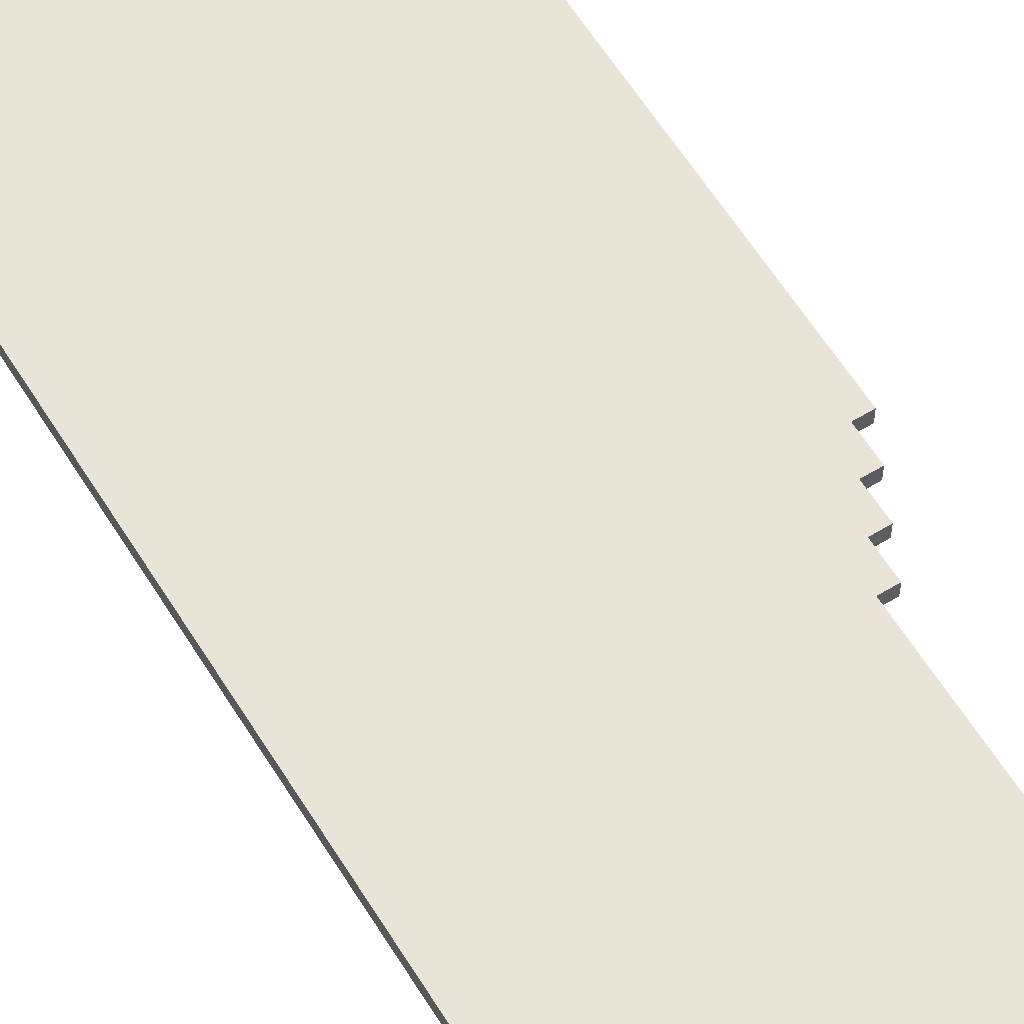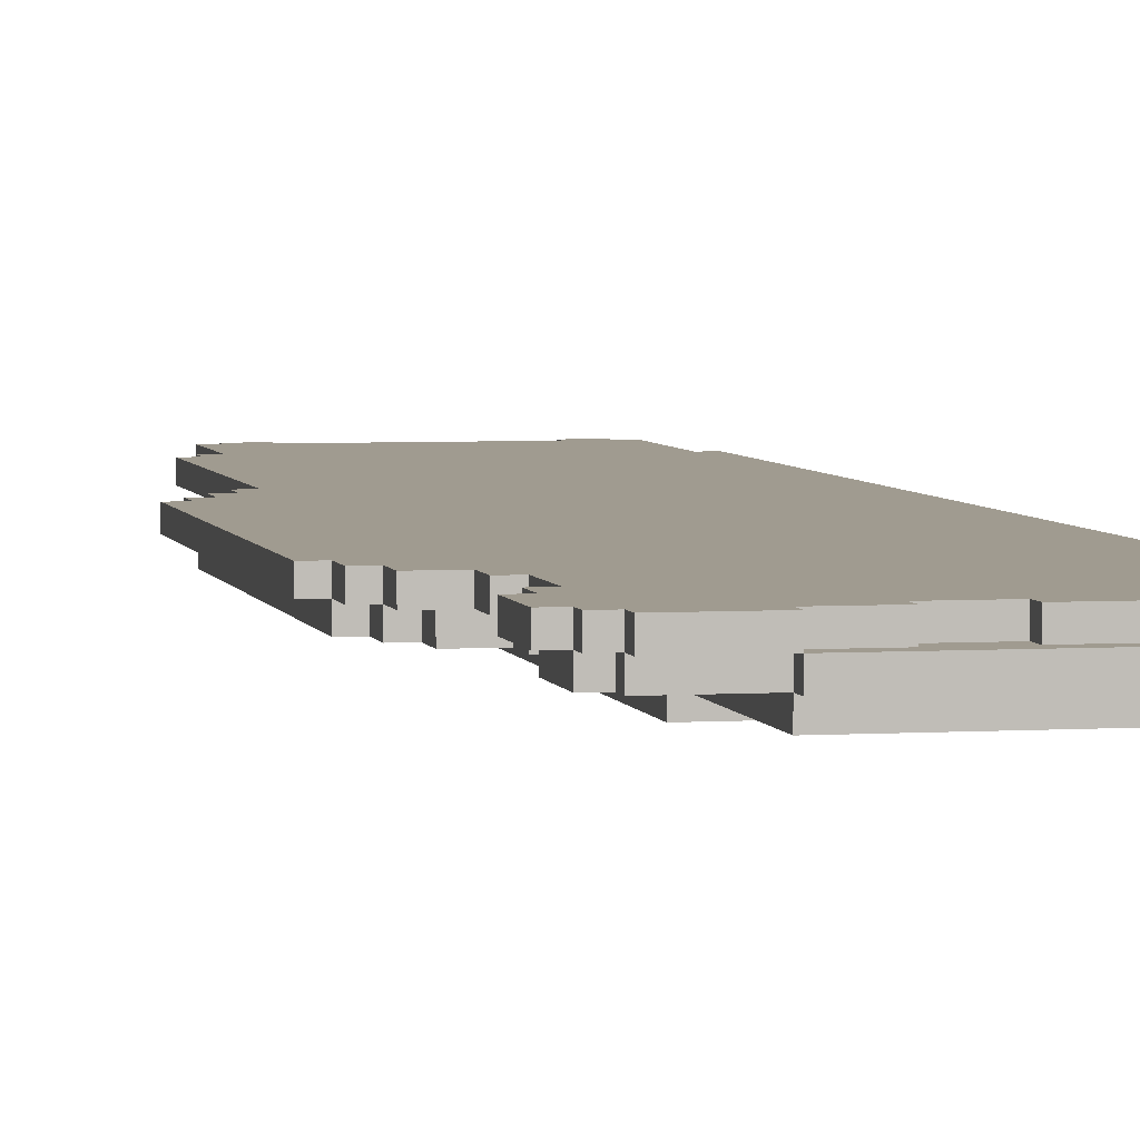
<metadata>
{"format":"obj","ext":"obj","renderer":"f3d","projection":"perspective","resolution":1024,"background":"white","views":[{"elev":60.8,"azim":-31.7,"up":"+Y"},{"elev":4.2,"azim":168.0,"up":"+Y"}]}
</metadata>
<code>
o DualStriker_BottomShell_R
v -1.2 0.1 3
v -1.2 0.1 -3.8
v -1.2 0.2 3
v -1.2 0.2 -3.8
v -1.1 0 3
v -1.1 0 -3.8
v -1.1 0.1 3.9
v -1.1 0.1 3
v -1.1 0.1 -3.8
v -1.1 0.1 -3.9
v -1.1 0.2 3.9
v -1.1 0.2 3
v -1.1 0.2 -3.8
v -1.1 0.2 -3.9
v -1 0 3.9
v -1 0 3
v -1 0 -3.8
v -1 0 -3.9
v -1 0.1 4
v -1 0.1 3.9
v -1 0.1 3
v -1 0.1 -3.8
v -1 0.1 -3.9
v -1 0.1 -4
v -1 0.2 4
v -1 0.2 3.9
v -1 0.2 -3.9
v -1 0.2 -4
v -0.9 -0.1 1
v -0.9 -0.1 -2.6
v -0.9 0 1
v -0.9 0 -2.6
v -0.8 -0.2 1
v -0.8 -0.2 -2.6
v -0.8 -0.1 3.9
v -0.8 -0.1 1
v -0.8 -0.1 -2.6
v -0.8 -0.1 -3.9
v -0.8 0 4
v -0.8 0 3.9
v -0.8 0 1
v -0.8 0 -2.6
v -0.8 0 -3.9
v -0.8 0 -4
v -0.8 0.1 4
v -0.8 0.1 3.9
v -0.8 0.1 -3.9
v -0.8 0.1 -4
v 0 0.1 -3.8
v 0 0.1 -3.9
v 0 0.2 -3.8
v 0 0.2 -3.9
v 0.3 0.1 4
v 0.3 0.1 3.9
v 0.3 0.1 -3.9
v 0.3 0.1 -4
v 0.3 0.2 4
v 0.3 0.2 3.9
v 0.3 0.2 -3.9
v 0.3 0.2 -4
v -0.8 0.1 4
v -0.8 0.1 3.9
v -0.8 0.1 -3.9
v -0.8 0.1 -4
v -0.8 0.2 4
v -0.8 0.2 3.9
v -0.8 0.2 -3.9
v -0.8 0.2 -4
v -0.3 0.1 -3.8
v -0.3 0.1 -3.9
v -0.3 0.2 -3.8
v -0.3 0.2 -3.9
v 0.3 -0.2 1
v 0.3 -0.2 -2.6
v 0.3 -0.1 3.9
v 0.3 -0.1 1
v 0.3 -0.1 -2.6
v 0.3 -0.1 -3.9
v 0.3 0 4
v 0.3 0 3.9
v 0.3 0 1
v 0.3 0 -2.6
v 0.3 0 -3.9
v 0.3 0 -4
v 0.3 0.1 4
v 0.3 0.1 3.9
v 0.3 0.1 -3.9
v 0.3 0.1 -4
v 0.5 -0.1 1
v 0.5 -0.1 -2.6
v 0.5 0 3.9
v 0.5 0 3.2
v 0.5 0 1
v 0.5 0 -2.6
v 0.5 0.1 4
v 0.5 0.1 3.9
v 0.5 0.1 3.2
v 0.5 0.2 4
v 0.5 0.2 3.9
v 0.6 0 3.2
v 0.6 0 3
v 0.6 0 -2.8
v 0.6 0 -3.2
v 0.6 0.1 3.9
v 0.6 0.1 3.2
v 0.6 0.1 3
v 0.6 0.1 -2.8
v 0.6 0.1 -3.2
v 0.6 0.2 3.9
v 0.6 0.2 3.2
v 0.7 0 3
v 0.7 0 1
v 0.7 0 -2.6
v 0.7 0 -2.8
v 0.7 0 -3.2
v 0.7 0 -3.4
v 0.7 0 -3.8
v 0.7 0 -3.9
v 0.7 0.1 3.2
v 0.7 0.1 3
v 0.7 0.1 1
v 0.7 0.1 -2.6
v 0.7 0.1 -2.8
v 0.7 0.1 -3.2
v 0.7 0.1 -3.4
v 0.7 0.1 -3.8
v 0.7 0.1 -3.9
v 0.7 0.1 -4
v 0.7 0.2 3.2
v 0.7 0.2 3
v 0.7 0.2 -2.8
v 0.7 0.2 -3.2
v 0.7 0.2 -3.9
v 0.7 0.2 -4
v 0.8 0 1
v 0.8 0 0.8
v 0.8 0 -3.4
v 0.8 0 -3.8
v 0.8 0.1 3
v 0.8 0.1 1
v 0.8 0.1 0.8
v 0.8 0.1 -2.6
v 0.8 0.1 -2.8
v 0.8 0.1 -3.2
v 0.8 0.1 -3.4
v 0.8 0.1 -3.8
v 0.8 0.1 -3.9
v 0.8 0.2 3
v 0.8 0.2 1
v 0.8 0.2 -2.6
v 0.8 0.2 -2.8
v 0.8 0.2 -3.2
v 0.8 0.2 -3.4
v 0.8 0.2 -3.8
v 0.8 0.2 -3.9
v 0.9 0 0.8
v 0.9 0 0.6
v 0.9 0 -2.4
v 0.9 0 -2.6
v 0.9 0.1 1
v 0.9 0.1 0.8
v 0.9 0.1 0.6
v 0.9 0.1 -2.4
v 0.9 0.1 -2.6
v 0.9 0.1 -3.4
v 0.9 0.1 -3.8
v 0.9 0.2 1
v 0.9 0.2 0.8
v 0.9 0.2 -3.4
v 0.9 0.2 -3.8
v 1 0 0.6
v 1 0 0.3
v 1 0 -2.2
v 1 0 -2.4
v 1 0.1 0.8
v 1 0.1 0.6
v 1 0.1 0.3
v 1 0.1 -2.2
v 1 0.1 -2.4
v 1 0.1 -2.6
v 1 0.2 0.8
v 1 0.2 0.6
v 1 0.2 -2.4
v 1 0.2 -2.6
v 1.1 0 0.3
v 1.1 0 -2.2
v 1.1 0.1 0.6
v 1.1 0.1 0.4
v 1.1 0.1 0.3
v 1.1 0.1 -2.2
v 1.1 0.1 -2.4
v 1.1 0.2 0.6
v 1.1 0.2 0.4
v 1.1 0.2 -2.2
v 1.1 0.2 -2.4
v 1.2 0.1 0.4
v 1.2 0.1 -2.2
v 1.2 0.2 0.4
v 1.2 0.2 -2.2
v -1 0.1 4
v -1 0.2 4
v -0.8 0 4
v -0.8 0.1 4
v -0.8 0.2 4
v 0.3 0 4
v 0.3 0.1 4
v 0.3 0.2 4
v 0.5 0.1 4
v 0.5 0.2 4
v -1.1 0.1 3.9
v -1.1 0.2 3.9
v -1 0 3.9
v -1 0.1 3.9
v -1 0.2 3.9
v -0.8 -0.1 3.9
v -0.8 0 3.9
v -0.8 0.1 3.9
v -0.8 0.2 3.9
v 0.3 -0.1 3.9
v 0.3 0 3.9
v 0.3 0.1 3.9
v 0.3 0.2 3.9
v 0.5 0 3.9
v 0.5 0.1 3.9
v 0.5 0.2 3.9
v 0.6 0.1 3.9
v 0.6 0.2 3.9
v 0.5 0 3.2
v 0.5 0.1 3.2
v 0.6 0 3.2
v 0.6 0.1 3.2
v 0.6 0.2 3.2
v 0.7 0.1 3.2
v 0.7 0.2 3.2
v -1.2 0.1 3
v -1.2 0.2 3
v -1.1 0 3
v -1.1 0.1 3
v -1.1 0.2 3
v -1 0 3
v -1 0.1 3
v 0.6 0 3
v 0.6 0.1 3
v 0.7 0 3
v 0.7 0.1 3
v 0.7 0.2 3
v 0.8 0.1 3
v 0.8 0.2 3
v -0.9 -0.1 1
v -0.9 0 1
v -0.8 -0.2 1
v -0.8 -0.1 1
v -0.8 0 1
v 0.3 -0.2 1
v 0.3 -0.1 1
v 0.3 0 1
v 0.5 -0.1 1
v 0.5 0 1
v 0.7 0 1
v 0.7 0.1 1
v 0.8 0 1
v 0.8 0.1 1
v 0.8 0.2 1
v 0.9 0.1 1
v 0.9 0.2 1
v 0.8 0 0.8
v 0.8 0.1 0.8
v 0.9 0 0.8
v 0.9 0.1 0.8
v 0.9 0.2 0.8
v 1 0.1 0.8
v 1 0.2 0.8
v 0.9 0 0.6
v 0.9 0.1 0.6
v 1 0 0.6
v 1 0.1 0.6
v 1 0.2 0.6
v 1.1 0.1 0.6
v 1.1 0.2 0.6
v 1.1 0.1 0.4
v 1.1 0.2 0.4
v 1.2 0.1 0.4
v 1.2 0.2 0.4
v 1 0 0.3
v 1 0.1 0.3
v 1.1 0 0.3
v 1.1 0.1 0.3
v 0.6 0 -3.2
v 0.6 0.1 -3.2
v 0.7 0 -3.2
v 0.7 0.1 -3.2
v 0.7 0.2 -3.2
v 0.8 0.1 -3.2
v 0.8 0.2 -3.2
v 0.7 0 -3.4
v 0.7 0.1 -3.4
v 0.8 0 -3.4
v 0.8 0.1 -3.4
v 0.8 0.2 -3.4
v 0.9 0.1 -3.4
v 0.9 0.2 -3.4
v 1 0 -2.2
v 1 0.1 -2.2
v 1.1 0 -2.2
v 1.1 0.1 -2.2
v 1.1 0.2 -2.2
v 1.2 0.1 -2.2
v 1.2 0.2 -2.2
v 0.9 0 -2.4
v 0.9 0.1 -2.4
v 1 0 -2.4
v 1 0.1 -2.4
v 1 0.2 -2.4
v 1.1 0.1 -2.4
v 1.1 0.2 -2.4
v -0.9 -0.1 -2.6
v -0.9 0 -2.6
v -0.8 -0.2 -2.6
v -0.8 -0.1 -2.6
v -0.8 0 -2.6
v 0.3 -0.2 -2.6
v 0.3 -0.1 -2.6
v 0.3 0 -2.6
v 0.5 -0.1 -2.6
v 0.5 0 -2.6
v 0.7 0 -2.6
v 0.7 0.1 -2.6
v 0.8 0.1 -2.6
v 0.8 0.2 -2.6
v 0.9 0 -2.6
v 0.9 0.1 -2.6
v 1 0.1 -2.6
v 1 0.2 -2.6
v 0.6 0 -2.8
v 0.6 0.1 -2.8
v 0.7 0 -2.8
v 0.7 0.1 -2.8
v 0.7 0.2 -2.8
v 0.8 0.1 -2.8
v 0.8 0.2 -2.8
v -1.2 0.1 -3.8
v -1.2 0.2 -3.8
v -1.1 0 -3.8
v -1.1 0.1 -3.8
v -1.1 0.2 -3.8
v -1 0 -3.8
v -1 0.1 -3.8
v -0.3 0.1 -3.8
v -0.3 0.2 -3.8
v 0 0.1 -3.8
v 0 0.2 -3.8
v 0.7 0 -3.8
v 0.7 0.1 -3.8
v 0.8 0 -3.8
v 0.8 0.1 -3.8
v 0.8 0.2 -3.8
v 0.9 0.1 -3.8
v 0.9 0.2 -3.8
v -1.1 0.1 -3.9
v -1.1 0.2 -3.9
v -1 0 -3.9
v -1 0.1 -3.9
v -1 0.2 -3.9
v -0.8 -0.1 -3.9
v -0.8 0 -3.9
v -0.8 0.1 -3.9
v -0.8 0.2 -3.9
v -0.3 0.1 -3.9
v -0.3 0.2 -3.9
v 0 0.1 -3.9
v 0 0.2 -3.9
v 0.3 -0.1 -3.9
v 0.3 0 -3.9
v 0.3 0.1 -3.9
v 0.3 0.2 -3.9
v 0.7 0 -3.9
v 0.7 0.1 -3.9
v 0.7 0.2 -3.9
v 0.8 0.1 -3.9
v 0.8 0.2 -3.9
v -1 0.1 -4
v -1 0.2 -4
v -0.8 0 -4
v -0.8 0.1 -4
v -0.8 0.2 -4
v 0.3 0 -4
v 0.3 0.1 -4
v 0.3 0.2 -4
v 0.7 0.1 -4
v 0.7 0.2 -4
v -0.8 -0.2 1
v 0.3 -0.2 1
v -0.8 -0.2 -2.6
v 0.3 -0.2 -2.6
v -0.8 -0.1 3.9
v 0.3 -0.1 3.9
v -0.9 -0.1 1
v -0.8 -0.1 1
v 0.3 -0.1 1
v 0.5 -0.1 1
v -0.9 -0.1 -2.6
v -0.8 -0.1 -2.6
v 0.3 -0.1 -2.6
v 0.5 -0.1 -2.6
v -0.8 -0.1 -3.9
v 0.3 -0.1 -3.9
v -0.8 0 4
v 0.3 0 4
v -1 0 3.9
v -0.8 0 3.9
v 0.3 0 3.9
v 0.5 0 3.9
v 0.5 0 3.2
v 0.6 0 3.2
v -1.1 0 3
v -1 0 3
v 0.6 0 3
v 0.7 0 3
v -0.9 0 1
v -0.8 0 1
v 0.3 0 1
v 0.5 0 1
v 0.7 0 1
v 0.8 0 1
v 0.8 0 0.8
v 0.9 0 0.8
v 0.9 0 0.6
v 1 0 0.6
v 1 0 0.3
v 1.1 0 0.3
v 1 0 -2.2
v 1.1 0 -2.2
v 0.9 0 -2.4
v 1 0 -2.4
v -0.9 0 -2.6
v -0.8 0 -2.6
v 0.3 0 -2.6
v 0.5 0 -2.6
v 0.7 0 -2.6
v 0.9 0 -2.6
v 0.6 0 -2.8
v 0.7 0 -2.8
v 0.6 0 -3.2
v 0.7 0 -3.2
v 0.7 0 -3.4
v 0.8 0 -3.4
v -1.1 0 -3.8
v -1 0 -3.8
v 0.7 0 -3.8
v 0.8 0 -3.8
v -1 0 -3.9
v -0.8 0 -3.9
v 0.3 0 -3.9
v 0.7 0 -3.9
v -0.8 0 -4
v 0.3 0 -4
v -1 0.1 4
v -0.8 0.1 4
v 0.3 0.1 4
v 0.5 0.1 4
v -1.1 0.1 3.9
v -1 0.1 3.9
v -0.8 0.1 3.9
v 0.3 0.1 3.9
v 0.5 0.1 3.9
v 0.6 0.1 3.9
v 0.5 0.1 3.2
v 0.6 0.1 3.2
v 0.7 0.1 3.2
v -1.2 0.1 3
v -1.1 0.1 3
v -1 0.1 3
v 0.6 0.1 3
v 0.7 0.1 3
v 0.8 0.1 3
v 0.7 0.1 1
v 0.8 0.1 1
v 0.9 0.1 1
v 0.8 0.1 0.8
v 0.9 0.1 0.8
v 1 0.1 0.8
v 0.9 0.1 0.6
v 1 0.1 0.6
v 1.1 0.1 0.6
v 1.1 0.1 0.4
v 1.2 0.1 0.4
v 1 0.1 0.3
v 1.1 0.1 0.3
v 1 0.1 -2.2
v 1.1 0.1 -2.2
v 1.2 0.1 -2.2
v 0.9 0.1 -2.4
v 1 0.1 -2.4
v 1.1 0.1 -2.4
v 0.7 0.1 -2.6
v 0.8 0.1 -2.6
v 0.9 0.1 -2.6
v 1 0.1 -2.6
v 0.6 0.1 -2.8
v 0.7 0.1 -2.8
v 0.8 0.1 -2.8
v 0.6 0.1 -3.2
v 0.7 0.1 -3.2
v 0.8 0.1 -3.2
v 0.7 0.1 -3.4
v 0.8 0.1 -3.4
v 0.9 0.1 -3.4
v -1.2 0.1 -3.8
v -1.1 0.1 -3.8
v -1 0.1 -3.8
v 0.7 0.1 -3.8
v 0.8 0.1 -3.8
v 0.9 0.1 -3.8
v -1.1 0.1 -3.9
v -1 0.1 -3.9
v -0.8 0.1 -3.9
v 0.3 0.1 -3.9
v 0.7 0.1 -3.9
v 0.8 0.1 -3.9
v -1 0.1 -4
v -0.8 0.1 -4
v 0.3 0.1 -4
v 0.7 0.1 -4
v -0.8 0.1 4
v 0.3 0.1 4
v -0.8 0.1 3.9
v 0.3 0.1 3.9
v -0.3 0.1 -3.8
v 0 0.1 -3.8
v -0.8 0.1 -3.9
v -0.3 0.1 -3.9
v 0 0.1 -3.9
v 0.3 0.1 -3.9
v -0.8 0.1 -4
v 0.3 0.1 -4
v -1 0.2 4
v -0.8 0.2 4
v 0.3 0.2 4
v 0.5 0.2 4
v -1.1 0.2 3.9
v -1 0.2 3.9
v -0.8 0.2 3.9
v 0.3 0.2 3.9
v 0.5 0.2 3.9
v 0.6 0.2 3.9
v -0.8 0.2 3.8
v 0.3 0.2 3.8
v 0.6 0.2 3.2
v 0.7 0.2 3.2
v -1.2 0.2 3
v -1.1 0.2 3
v 0.7 0.2 3
v 0.8 0.2 3
v -1.1 0.2 2.9
v -0.8 0.2 2.9
v 0.8 0.2 1
v 0.9 0.2 1
v 0.9 0.2 0.8
v 1 0.2 0.8
v 1 0.2 0.6
v 1.1 0.2 0.6
v 1.1 0.2 0.4
v 1.2 0.2 0.4
v 1.1 0.2 -2.2
v 1.2 0.2 -2.2
v -0.8 0.2 -2.4
v -0.7 0.2 -2.4
v 1 0.2 -2.4
v 1.1 0.2 -2.4
v 0.8 0.2 -2.6
v 1 0.2 -2.6
v 0.7 0.2 -2.8
v 0.8 0.2 -2.8
v 0.7 0.2 -3.2
v 0.8 0.2 -3.2
v 0.8 0.2 -3.4
v 0.9 0.2 -3.4
v -1.2 0.2 -3.8
v -1.1 0.2 -3.8
v -0.8 0.2 -3.8
v -0.7 0.2 -3.8
v -0.3 0.2 -3.8
v 0 0.2 -3.8
v 0.3 0.2 -3.8
v 0.8 0.2 -3.8
v 0.9 0.2 -3.8
v -1.1 0.2 -3.9
v -1 0.2 -3.9
v -0.8 0.2 -3.9
v -0.3 0.2 -3.9
v 0 0.2 -3.9
v 0.3 0.2 -3.9
v 0.7 0.2 -3.9
v 0.8 0.2 -3.9
v -1 0.2 -4
v -0.8 0.2 -4
v 0.3 0.2 -4
v 0.7 0.2 -4
f 3 2 1
f 4 2 3
f 8 6 5
f 9 6 8
f 11 8 7
f 12 8 11
f 13 10 9
f 14 10 13
f 20 16 15
f 21 16 20
f 22 18 17
f 23 18 22
f 25 20 19
f 26 20 25
f 27 24 23
f 28 24 27
f 31 30 29
f 32 30 31
f 36 34 33
f 37 34 36
f 40 36 35
f 41 36 40
f 42 38 37
f 43 38 42
f 45 40 39
f 46 40 45
f 47 44 43
f 48 44 47
f 51 50 49
f 52 50 51
f 57 54 53
f 58 54 57
f 59 56 55
f 60 56 59
f 61 62 65
f 65 62 66
f 63 64 67
f 67 64 68
f 69 70 71
f 71 70 72
f 73 74 76
f 76 74 77
f 75 76 80
f 80 76 81
f 77 78 82
f 82 78 83
f 79 80 85
f 85 80 86
f 83 84 87
f 87 84 88
f 89 90 93
f 93 90 94
f 91 92 96
f 96 92 97
f 95 96 98
f 98 96 99
f 100 101 105
f 105 101 106
f 102 103 107
f 107 103 108
f 104 105 109
f 109 105 110
f 111 112 120
f 120 112 121
f 113 114 122
f 122 114 123
f 115 116 124
f 124 116 125
f 117 118 126
f 126 118 127
f 119 120 129
f 129 120 130
f 123 124 131
f 131 124 132
f 127 128 133
f 133 128 134
f 135 136 140
f 140 136 141
f 137 138 145
f 145 138 146
f 139 140 148
f 148 140 149
f 142 143 150
f 150 143 151
f 144 145 152
f 152 145 153
f 146 147 154
f 154 147 155
f 156 157 161
f 161 157 162
f 158 159 163
f 163 159 164
f 160 161 167
f 167 161 168
f 165 166 169
f 169 166 170
f 171 172 176
f 176 172 177
f 173 174 178
f 178 174 179
f 175 176 181
f 181 176 182
f 179 180 183
f 183 180 184
f 185 186 189
f 189 186 190
f 187 188 192
f 192 188 193
f 190 191 194
f 194 191 195
f 196 197 198
f 198 197 199
f 203 201 200
f 204 201 203
f 205 203 202
f 206 203 205
f 208 207 206
f 209 207 208
f 213 211 210
f 214 211 213
f 216 213 212
f 217 213 216
f 219 216 215
f 220 216 219
f 221 218 217
f 222 218 221
f 223 221 220
f 224 221 223
f 226 225 224
f 227 225 226
f 230 229 228
f 231 229 230
f 233 232 231
f 234 232 233
f 238 236 235
f 239 236 238
f 240 238 237
f 241 238 240
f 244 243 242
f 245 243 244
f 247 246 245
f 248 246 247
f 252 250 249
f 253 250 252
f 254 252 251
f 255 252 254
f 257 256 255
f 258 256 257
f 261 260 259
f 262 260 261
f 264 263 262
f 265 263 264
f 268 267 266
f 269 267 268
f 271 270 269
f 272 270 271
f 275 274 273
f 276 274 275
f 278 277 276
f 279 277 278
f 282 281 280
f 283 281 282
f 286 285 284
f 287 285 286
f 290 289 288
f 291 289 290
f 293 292 291
f 294 292 293
f 297 296 295
f 298 296 297
f 300 299 298
f 301 299 300
f 302 303 304
f 304 303 305
f 305 306 307
f 307 306 308
f 309 310 311
f 311 310 312
f 312 313 314
f 314 313 315
f 316 317 319
f 319 317 320
f 318 319 321
f 321 319 322
f 322 323 324
f 324 323 325
f 326 327 328
f 326 328 330
f 328 329 330
f 330 329 331
f 331 329 332
f 332 329 333
f 334 335 336
f 336 335 337
f 337 338 339
f 339 338 340
f 341 342 344
f 344 342 345
f 343 344 346
f 346 344 347
f 348 349 350
f 350 349 351
f 352 353 354
f 354 353 355
f 355 356 357
f 357 356 358
f 359 360 362
f 362 360 363
f 361 362 365
f 365 362 366
f 366 367 368
f 368 367 369
f 364 365 372
f 372 365 373
f 370 371 374
f 374 371 375
f 373 374 376
f 376 374 377
f 377 378 379
f 379 378 380
f 381 382 384
f 384 382 385
f 383 384 386
f 386 384 387
f 387 388 389
f 389 388 390
f 393 392 391
f 394 392 393
f 398 396 395
f 399 396 398
f 401 398 397
f 402 398 401
f 403 400 399
f 404 400 403
f 405 403 402
f 406 403 405
f 410 408 407
f 411 408 410
f 413 412 411
f 416 410 409
f 417 414 413
f 419 416 415
f 419 410 416
f 420 410 419
f 421 418 417
f 421 413 411
f 421 417 413
f 422 418 421
f 423 418 422
f 425 424 423
f 425 423 422
f 427 426 425
f 429 428 427
f 431 429 427
f 431 430 429
f 432 430 431
f 433 427 425
f 433 431 427
f 434 431 433
f 435 419 415
f 438 425 422
f 438 433 425
f 439 433 438
f 440 433 439
f 441 438 437
f 441 439 438
f 442 439 441
f 443 441 437
f 445 444 443
f 447 436 435
f 447 435 415
f 448 436 447
f 449 446 445
f 449 445 443
f 450 446 449
f 451 436 448
f 452 436 451
f 453 443 437
f 453 449 443
f 454 449 453
f 455 453 452
f 456 453 455
f 462 458 457
f 463 458 462
f 464 460 459
f 465 460 464
f 467 466 465
f 468 466 467
f 471 462 461
f 472 462 471
f 473 469 468
f 474 469 473
f 476 475 474
f 477 475 476
f 479 478 477
f 480 478 479
f 482 481 480
f 483 481 482
f 485 484 483
f 487 485 483
f 487 486 485
f 488 486 487
f 490 486 488
f 491 486 490
f 493 490 489
f 494 490 493
f 497 493 492
f 498 493 497
f 500 496 495
f 501 496 500
f 502 500 499
f 503 500 502
f 505 504 503
f 506 504 505
f 508 471 470
f 509 471 508
f 512 507 506
f 513 507 512
f 514 510 509
f 515 510 514
f 518 512 511
f 519 512 518
f 520 516 515
f 521 516 520
f 522 518 517
f 523 518 522
f 524 525 526
f 526 525 527
f 528 529 531
f 531 529 532
f 530 531 534
f 532 533 534
f 531 532 534
f 534 533 535
f 536 537 541
f 541 537 542
f 538 539 543
f 543 539 544
f 541 542 546
f 540 541 546
f 542 543 546
f 544 545 547
f 546 543 547
f 543 544 547
f 546 547 548
f 547 545 548
f 540 546 551
f 548 549 551
f 546 548 551
f 551 549 552
f 550 551 554
f 552 553 554
f 551 552 554
f 554 553 555
f 555 553 556
f 556 557 558
f 558 559 560
f 560 561 562
f 560 562 564
f 562 563 564
f 564 563 565
f 554 555 566
f 555 556 566
f 560 564 566
f 558 560 566
f 556 558 566
f 566 564 567
f 567 564 568
f 568 564 569
f 567 568 570
f 570 568 571
f 567 570 572
f 572 570 573
f 567 572 574
f 574 575 576
f 550 554 578
f 554 566 579
f 578 554 579
f 566 567 579
f 579 567 580
f 576 577 581
f 580 567 581
f 567 574 581
f 574 576 581
f 581 577 582
f 582 577 583
f 583 577 584
f 584 577 585
f 585 577 586
f 579 580 587
f 587 580 588
f 580 581 589
f 588 580 589
f 581 582 589
f 589 582 590
f 583 584 591
f 584 585 592
f 591 584 592
f 592 585 593
f 593 585 594
f 588 589 595
f 595 589 596
f 592 593 597
f 597 593 598

</code>
